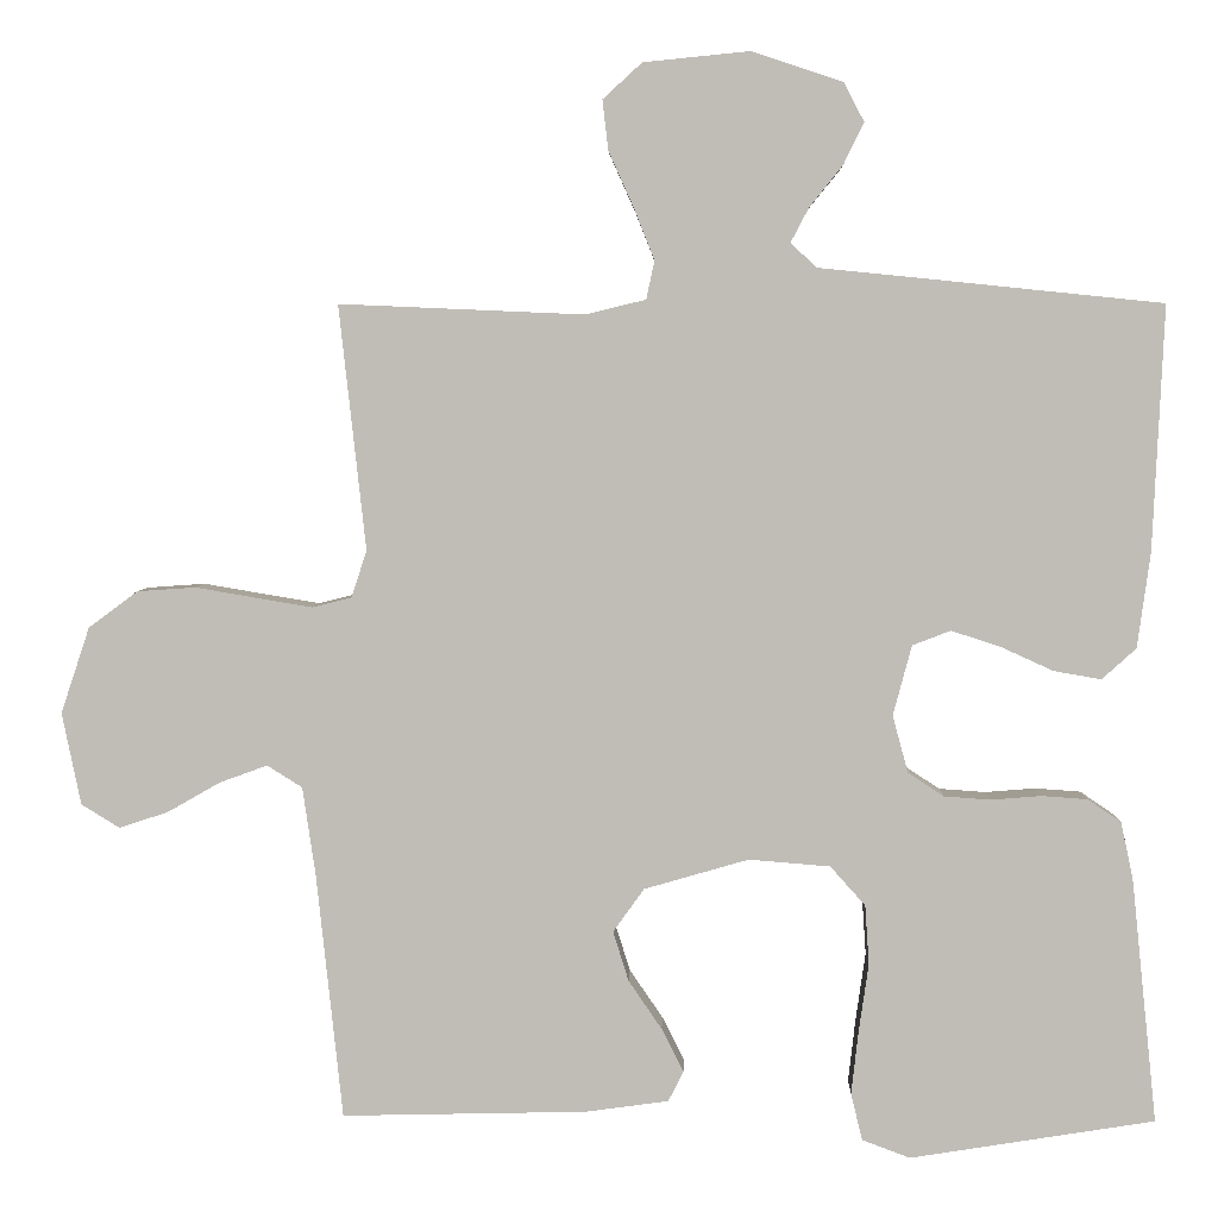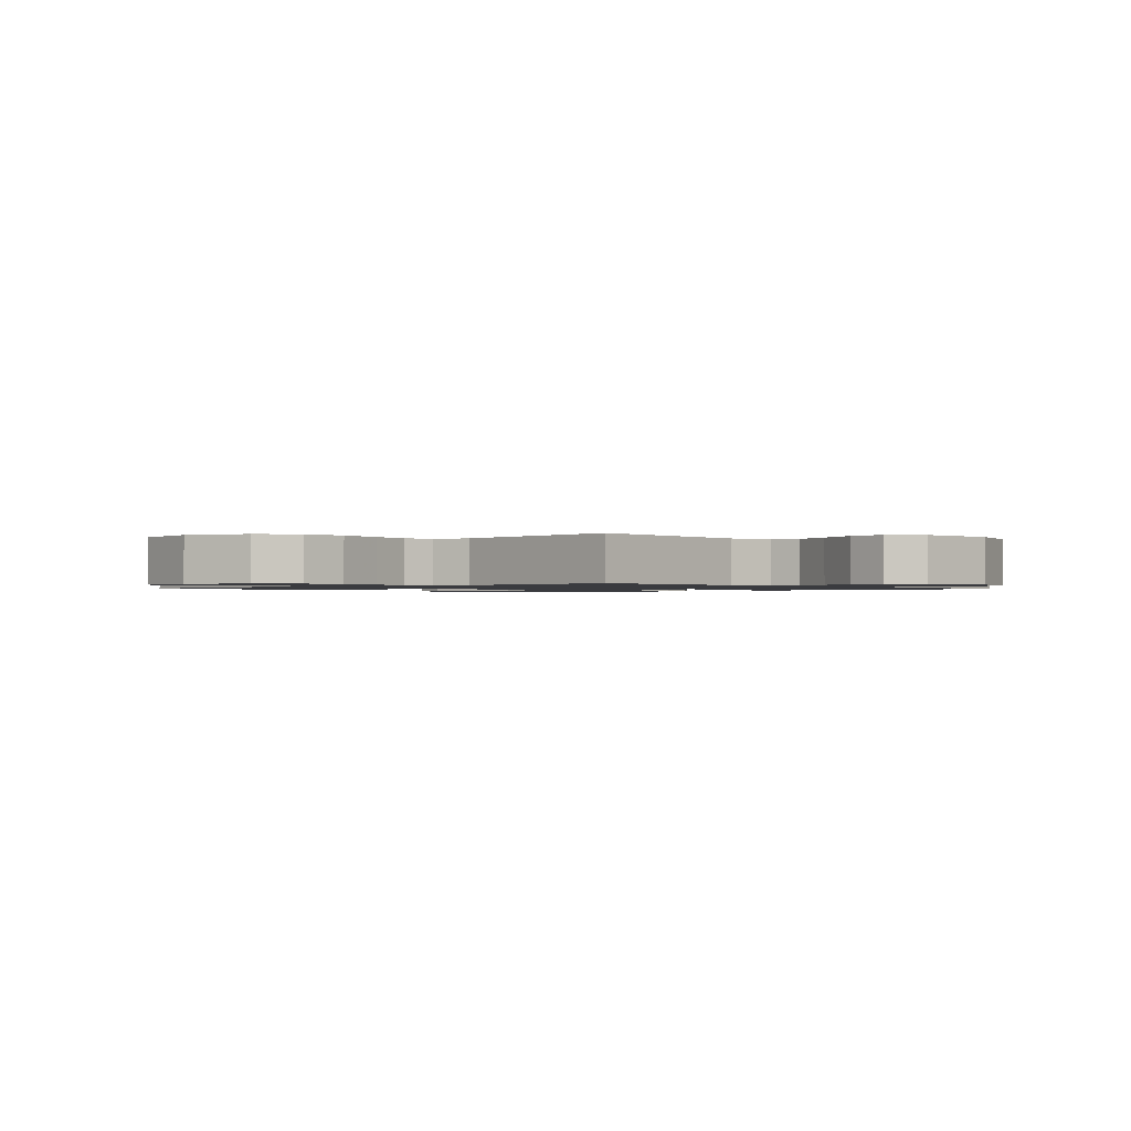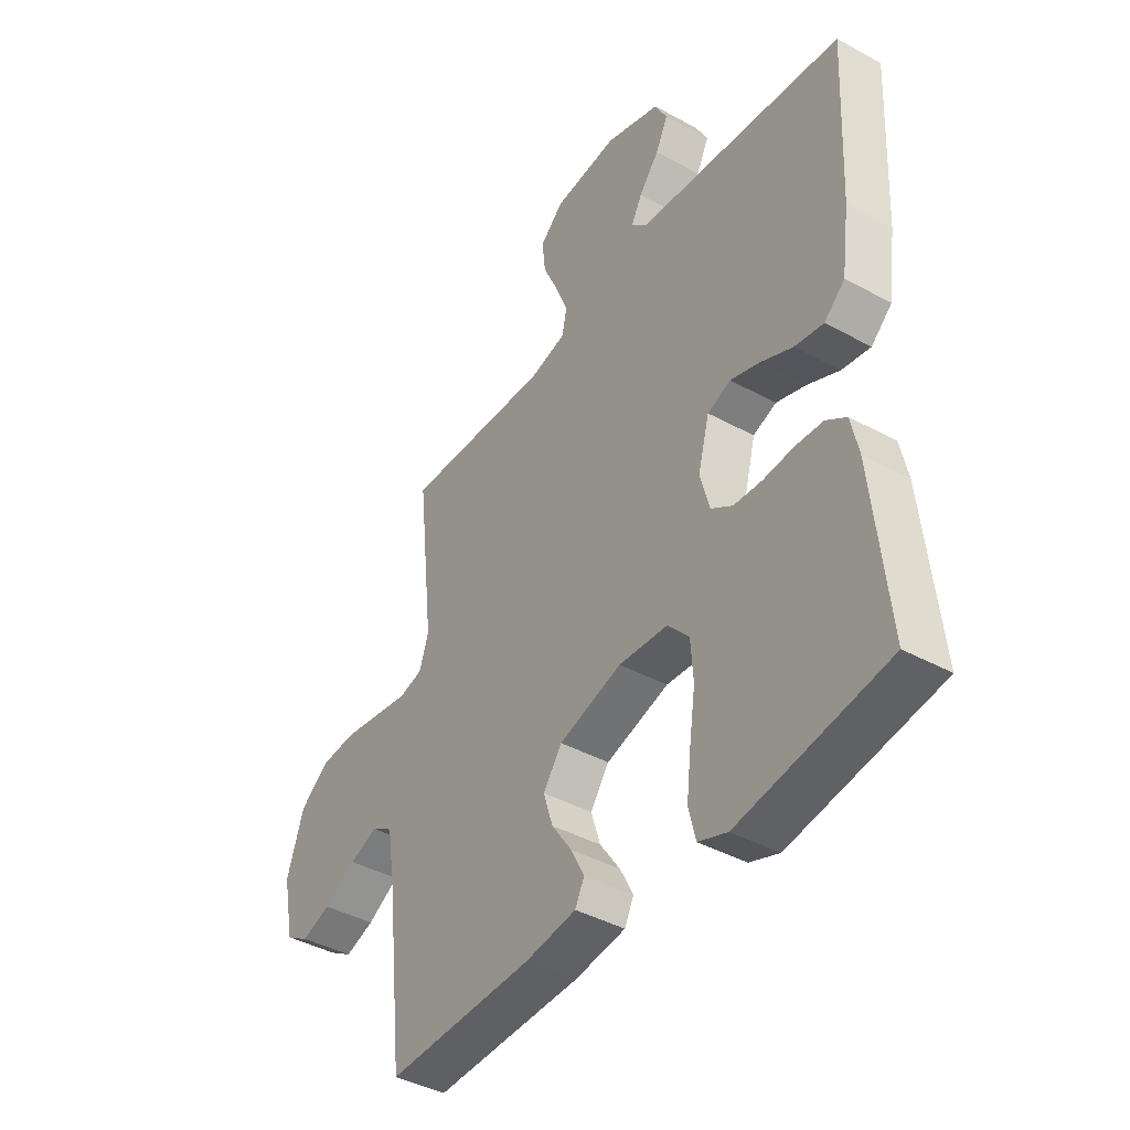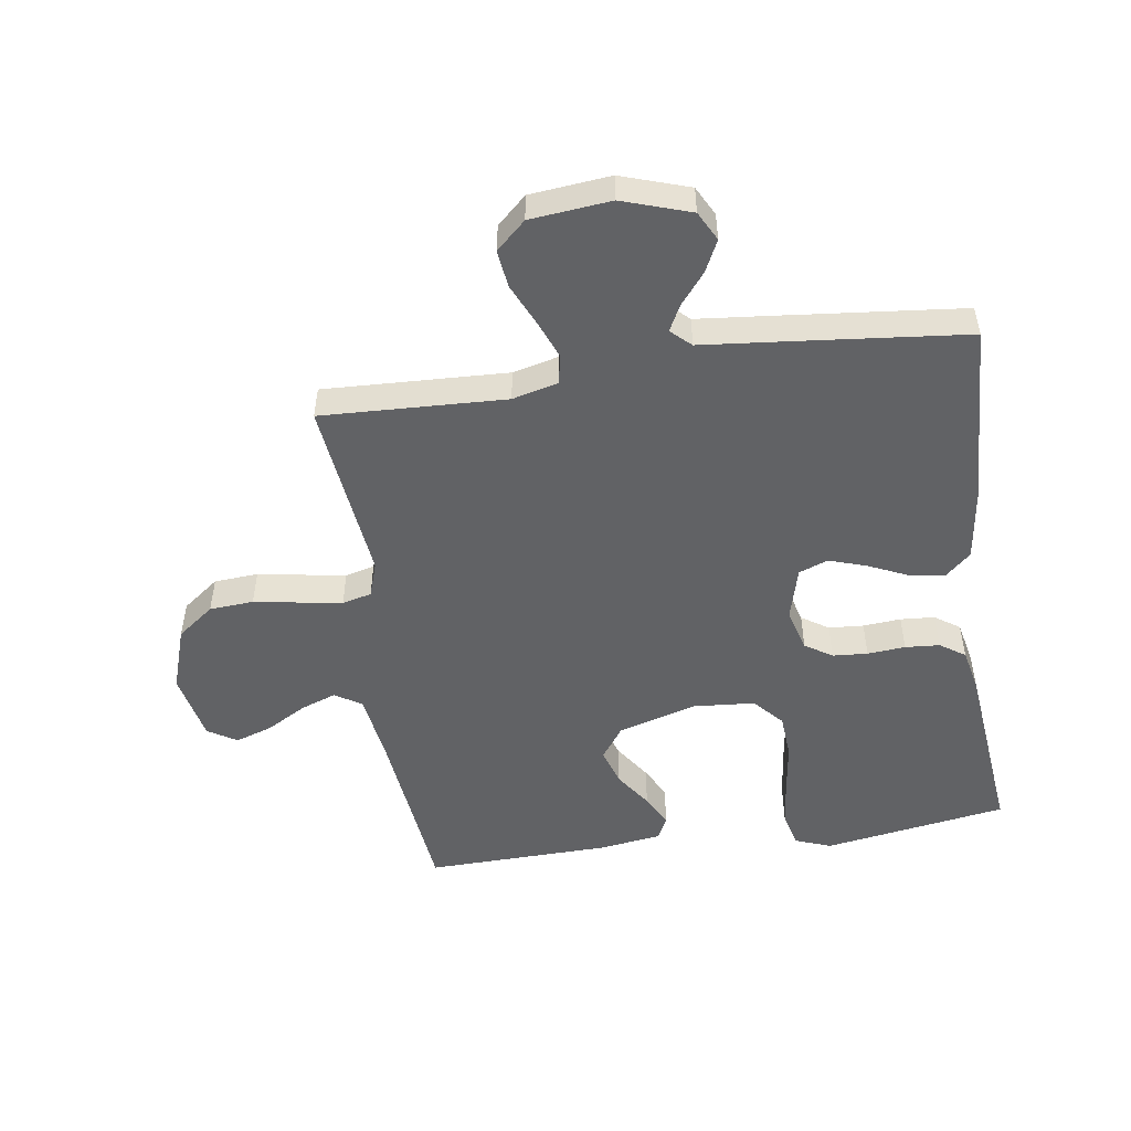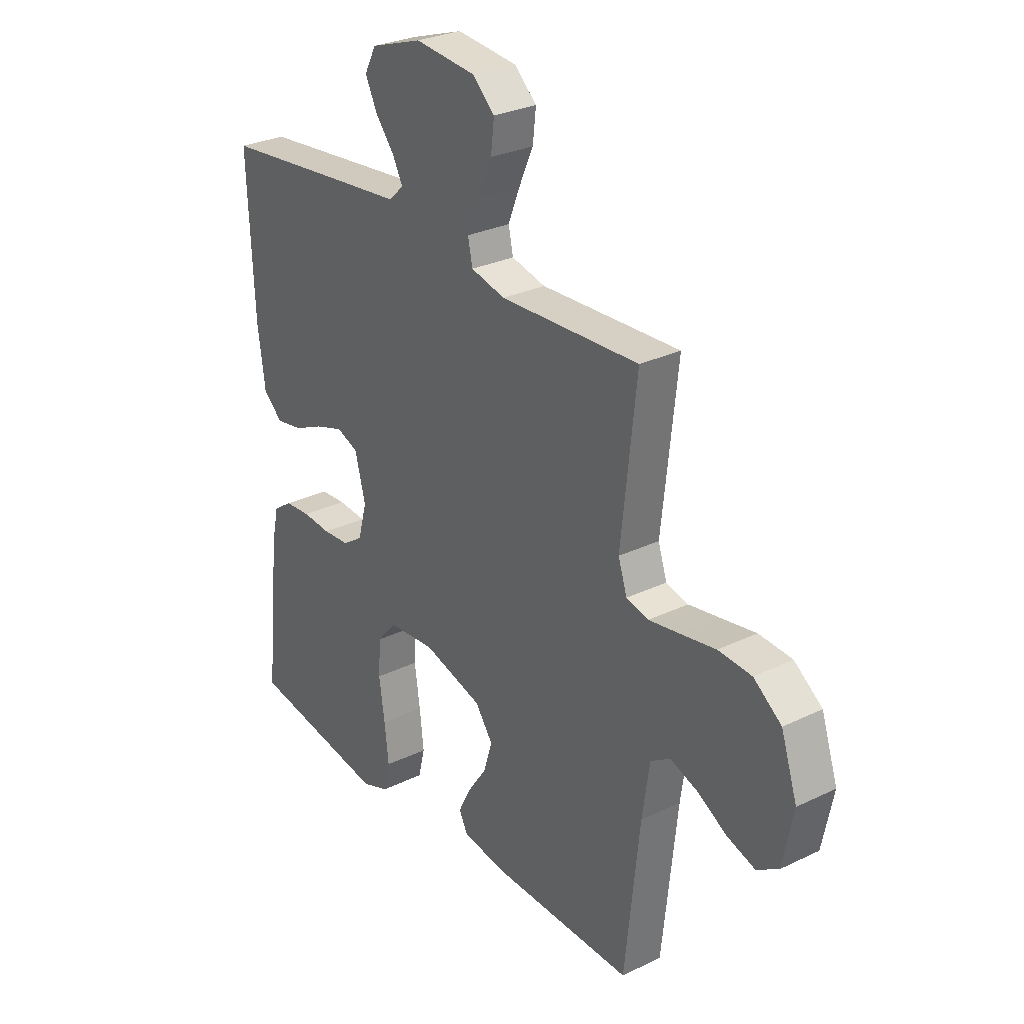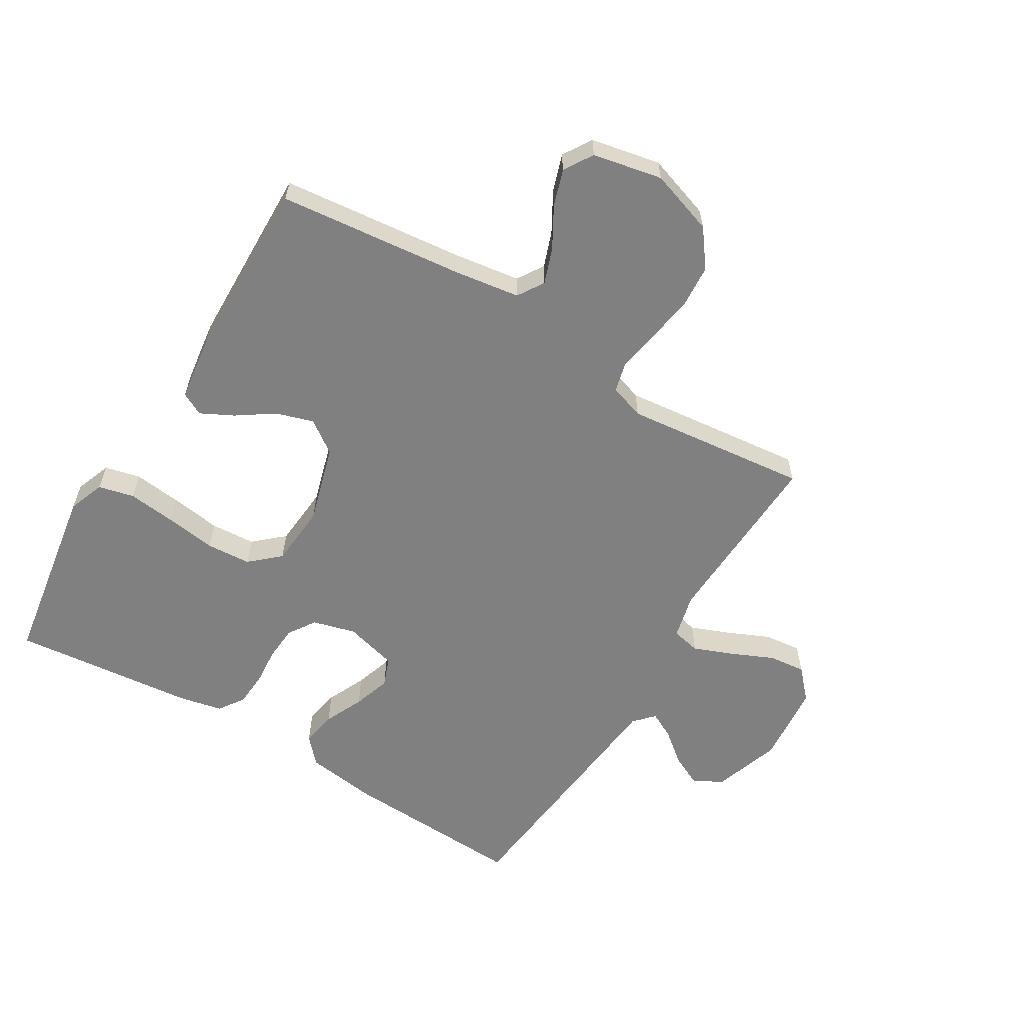
<metadata>
{"format":"obj","ext":"obj","renderer":"f3d","projection":"perspective","resolution":1024,"background":"white","views":[{"elev":4.2,"azim":1.6,"up":"+Z"},{"elev":-1.2,"azim":-47.8,"up":"+Y"},{"elev":-41.5,"azim":56.4,"up":"+Z"},{"elev":-50.6,"azim":8.5,"up":"+Y"},{"elev":28.5,"azim":-126.0,"up":"+Z"},{"elev":-60.0,"azim":-121.2,"up":"+Y"}]}
</metadata>
<code>
v -0.5 0.07 -0.5
v -0.532 0.07 -0.2
v -0.548 0.07 -0.091
v -0.591 0.07 -0.064
v -0.649 0.07 -0.085
v -0.714 0.07 -0.122
v -0.774 0.07 -0.142
v -0.821 0.07 -0.113
v -0.844 0.07 0
v -0.809 0.07 0.105
v -0.749 0.07 0.15
v -0.677 0.07 0.155
v -0.601 0.07 0.142
v -0.534 0.07 0.131
v -0.486 0.07 0.143
v -0.467 0.07 0.2
v -0.5 0.07 0.5
v -0.2 0.07 0.487
v -0.126 0.07 0.505
v -0.116 0.07 0.552
v -0.141 0.07 0.615
v -0.172 0.07 0.684
v -0.179 0.07 0.745
v -0.131 0.07 0.789
v 0 0.07 0.802
v 0.111 0.07 0.765
v 0.136 0.07 0.717
v 0.111 0.07 0.666
v 0.07 0.07 0.615
v 0.048 0.07 0.573
v 0.08 0.07 0.543
v 0.2 0.07 0.531
v 0.5 0.07 0.5
v 0.486 0.07 0.2
v 0.47 0.07 0.083
v 0.428 0.07 0.045
v 0.37 0.07 0.055
v 0.306 0.07 0.084
v 0.245 0.07 0.104
v 0.198 0.07 0.086
v 0.175 0.07 0
v 0.194 0.07 -0.07
v 0.238 0.07 -0.099
v 0.295 0.07 -0.103
v 0.357 0.07 -0.098
v 0.413 0.07 -0.102
v 0.454 0.07 -0.13
v 0.469 0.07 -0.2
v 0.5 0.07 -0.5
v 0.2 0.07 -0.548
v 0.141 0.07 -0.526
v 0.127 0.07 -0.468
v 0.136 0.07 -0.39
v 0.148 0.07 -0.307
v 0.143 0.07 -0.234
v 0.1 0.07 -0.186
v 0 0.07 -0.178
v -0.128 0.07 -0.215
v -0.166 0.07 -0.268
v -0.147 0.07 -0.329
v -0.106 0.07 -0.389
v -0.079 0.07 -0.442
v -0.098 0.07 -0.479
v -0.2 0.07 -0.493
v -0.5 0 -0.5
v -0.532 0 -0.2
v -0.548 0 -0.091
v -0.591 0 -0.064
v -0.649 0 -0.085
v -0.714 0 -0.122
v -0.774 0 -0.142
v -0.821 0 -0.113
v -0.844 0 0
v -0.809 0 0.105
v -0.749 0 0.15
v -0.677 0 0.155
v -0.601 0 0.142
v -0.534 0 0.131
v -0.486 0 0.143
v -0.467 0 0.2
v -0.5 0 0.5
v -0.2 0 0.487
v -0.126 0 0.505
v -0.116 0 0.552
v -0.141 0 0.615
v -0.172 0 0.684
v -0.179 0 0.745
v -0.131 0 0.789
v 0 0 0.802
v 0.111 0 0.765
v 0.136 0 0.717
v 0.111 0 0.666
v 0.07 0 0.615
v 0.048 0 0.573
v 0.08 0 0.543
v 0.2 0 0.531
v 0.5 0 0.5
v 0.486 0 0.2
v 0.47 0 0.083
v 0.428 0 0.045
v 0.37 0 0.055
v 0.306 0 0.084
v 0.245 0 0.104
v 0.198 0 0.086
v 0.175 0 0
v 0.194 0 -0.07
v 0.238 0 -0.099
v 0.295 0 -0.103
v 0.357 0 -0.098
v 0.413 0 -0.102
v 0.454 0 -0.13
v 0.469 0 -0.2
v 0.5 0 -0.5
v 0.2 0 -0.548
v 0.141 0 -0.526
v 0.127 0 -0.468
v 0.136 0 -0.39
v 0.148 0 -0.307
v 0.143 0 -0.234
v 0.1 0 -0.186
v 0 0 -0.178
v -0.128 0 -0.215
v -0.166 0 -0.268
v -0.147 0 -0.329
v -0.106 0 -0.389
v -0.079 0 -0.442
v -0.098 0 -0.479
v -0.2 0 -0.493
f 63 64 1 2
f 60 61 62 63
f 60 63 2 3
f 59 60 3 4
f 58 59 4
f 57 58 4
f 56 57 4
f 51 52 53 54
f 49 50 51 54
f 49 54 55
f 48 49 55 56
f 44 45 46 47
f 43 44 47 48
f 35 36 37 38
f 35 38 39
f 34 35 39
f 31 32 33 34
f 31 34 39 40
f 26 27 28 29
f 26 29 30
f 25 26 30
f 24 25 30
f 21 22 23 24
f 20 21 24 30
f 19 20 30 31
f 16 17 18
f 15 16 18 19
f 10 11 12 13
f 10 13 14
f 9 10 14
f 8 9 14 15
f 5 6 7 8
f 4 5 8 15
f 43 48 56 4
f 42 43 4 15
f 41 42 15 19
f 19 31 40 41
f 66 65 128 127
f 127 126 125 124
f 67 66 127 124
f 68 67 124 123
f 68 123 122
f 68 122 121
f 68 121 120
f 118 117 116 115
f 118 115 114 113
f 119 118 113
f 120 119 113 112
f 111 110 109 108
f 112 111 108 107
f 102 101 100 99
f 103 102 99
f 103 99 98
f 98 97 96 95
f 104 103 98 95
f 93 92 91 90
f 94 93 90
f 94 90 89
f 94 89 88
f 88 87 86 85
f 94 88 85 84
f 95 94 84 83
f 82 81 80
f 83 82 80 79
f 77 76 75 74
f 78 77 74
f 78 74 73
f 79 78 73 72
f 72 71 70 69
f 79 72 69 68
f 68 120 112 107
f 79 68 107 106
f 83 79 106 105
f 105 104 95 83
f 1 65 66 2
f 2 66 67 3
f 3 67 68 4
f 4 68 69 5
f 5 69 70 6
f 6 70 71 7
f 7 71 72 8
f 8 72 73 9
f 9 73 74 10
f 10 74 75 11
f 11 75 76 12
f 12 76 77 13
f 13 77 78 14
f 14 78 79 15
f 15 79 80 16
f 16 80 81 17
f 17 81 82 18
f 18 82 83 19
f 19 83 84 20
f 20 84 85 21
f 21 85 86 22
f 22 86 87 23
f 23 87 88 24
f 24 88 89 25
f 25 89 90 26
f 26 90 91 27
f 27 91 92 28
f 28 92 93 29
f 29 93 94 30
f 30 94 95 31
f 31 95 96 32
f 32 96 97 33
f 33 97 98 34
f 34 98 99 35
f 35 99 100 36
f 36 100 101 37
f 37 101 102 38
f 38 102 103 39
f 39 103 104 40
f 40 104 105 41
f 41 105 106 42
f 42 106 107 43
f 43 107 108 44
f 44 108 109 45
f 45 109 110 46
f 46 110 111 47
f 47 111 112 48
f 48 112 113 49
f 49 113 114 50
f 50 114 115 51
f 51 115 116 52
f 52 116 117 53
f 53 117 118 54
f 54 118 119 55
f 55 119 120 56
f 56 120 121 57
f 57 121 122 58
f 58 122 123 59
f 59 123 124 60
f 60 124 125 61
f 61 125 126 62
f 62 126 127 63
f 63 127 128 64
f 64 128 65 1

</code>
